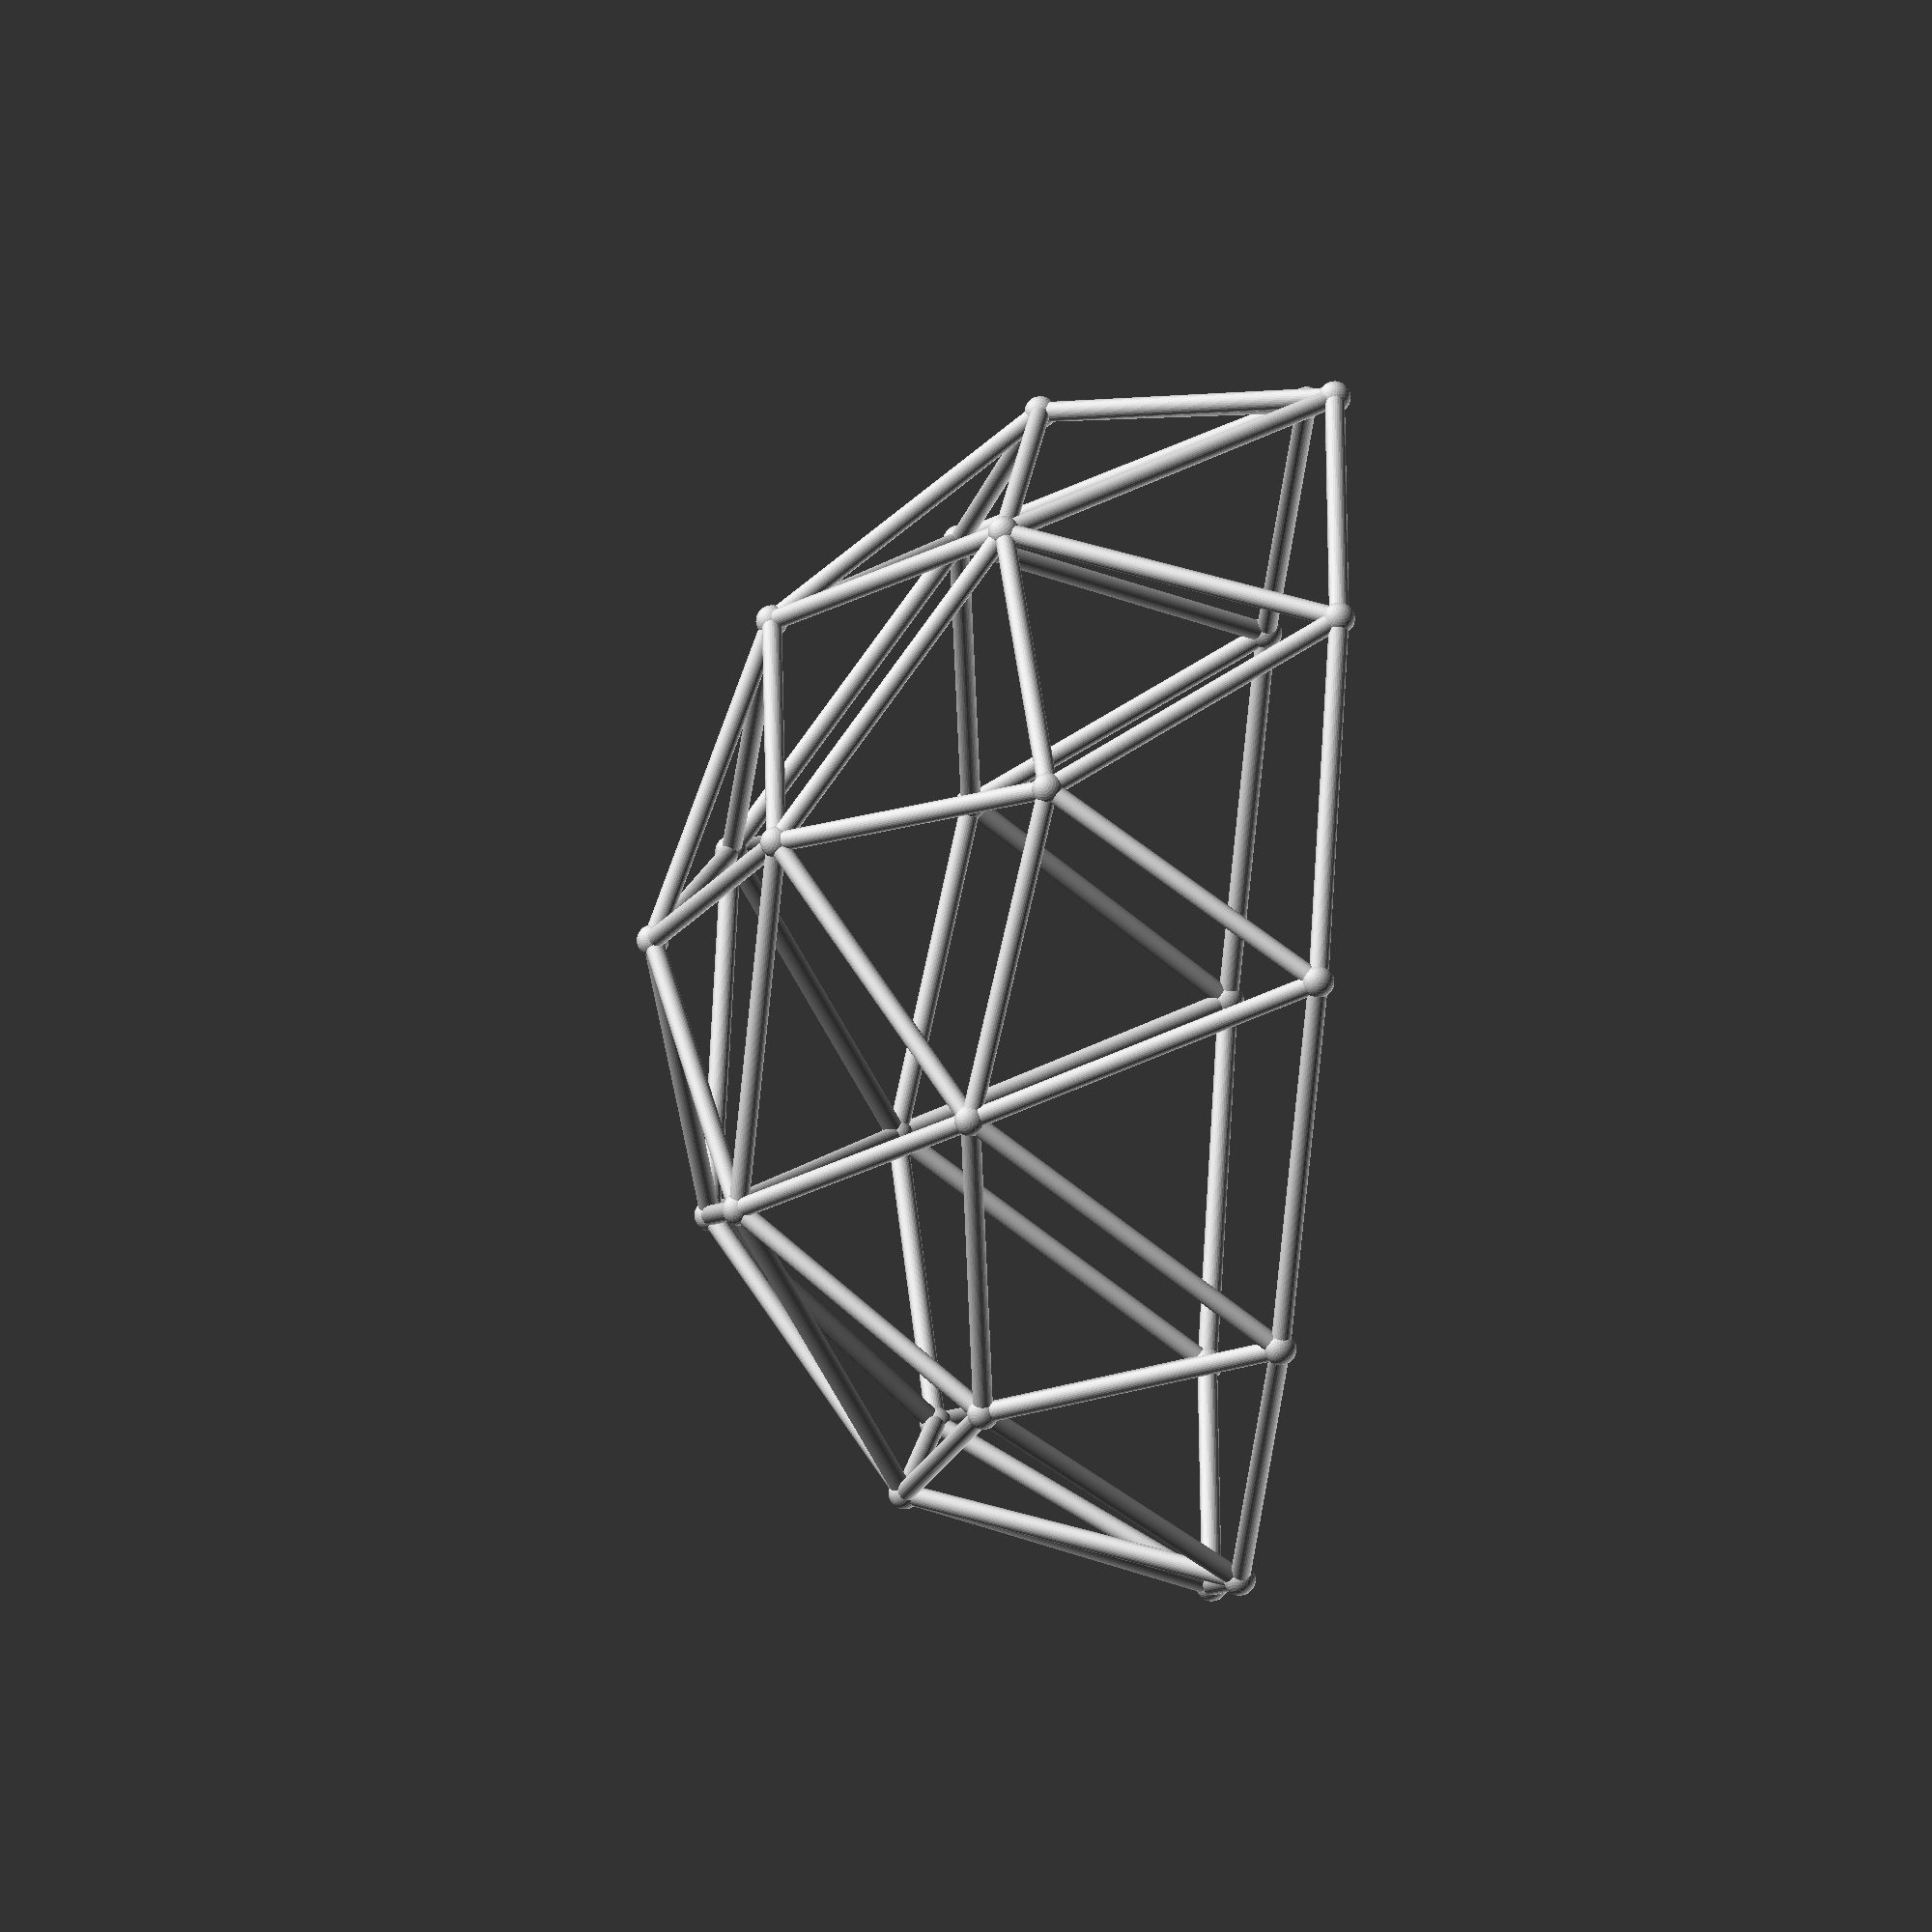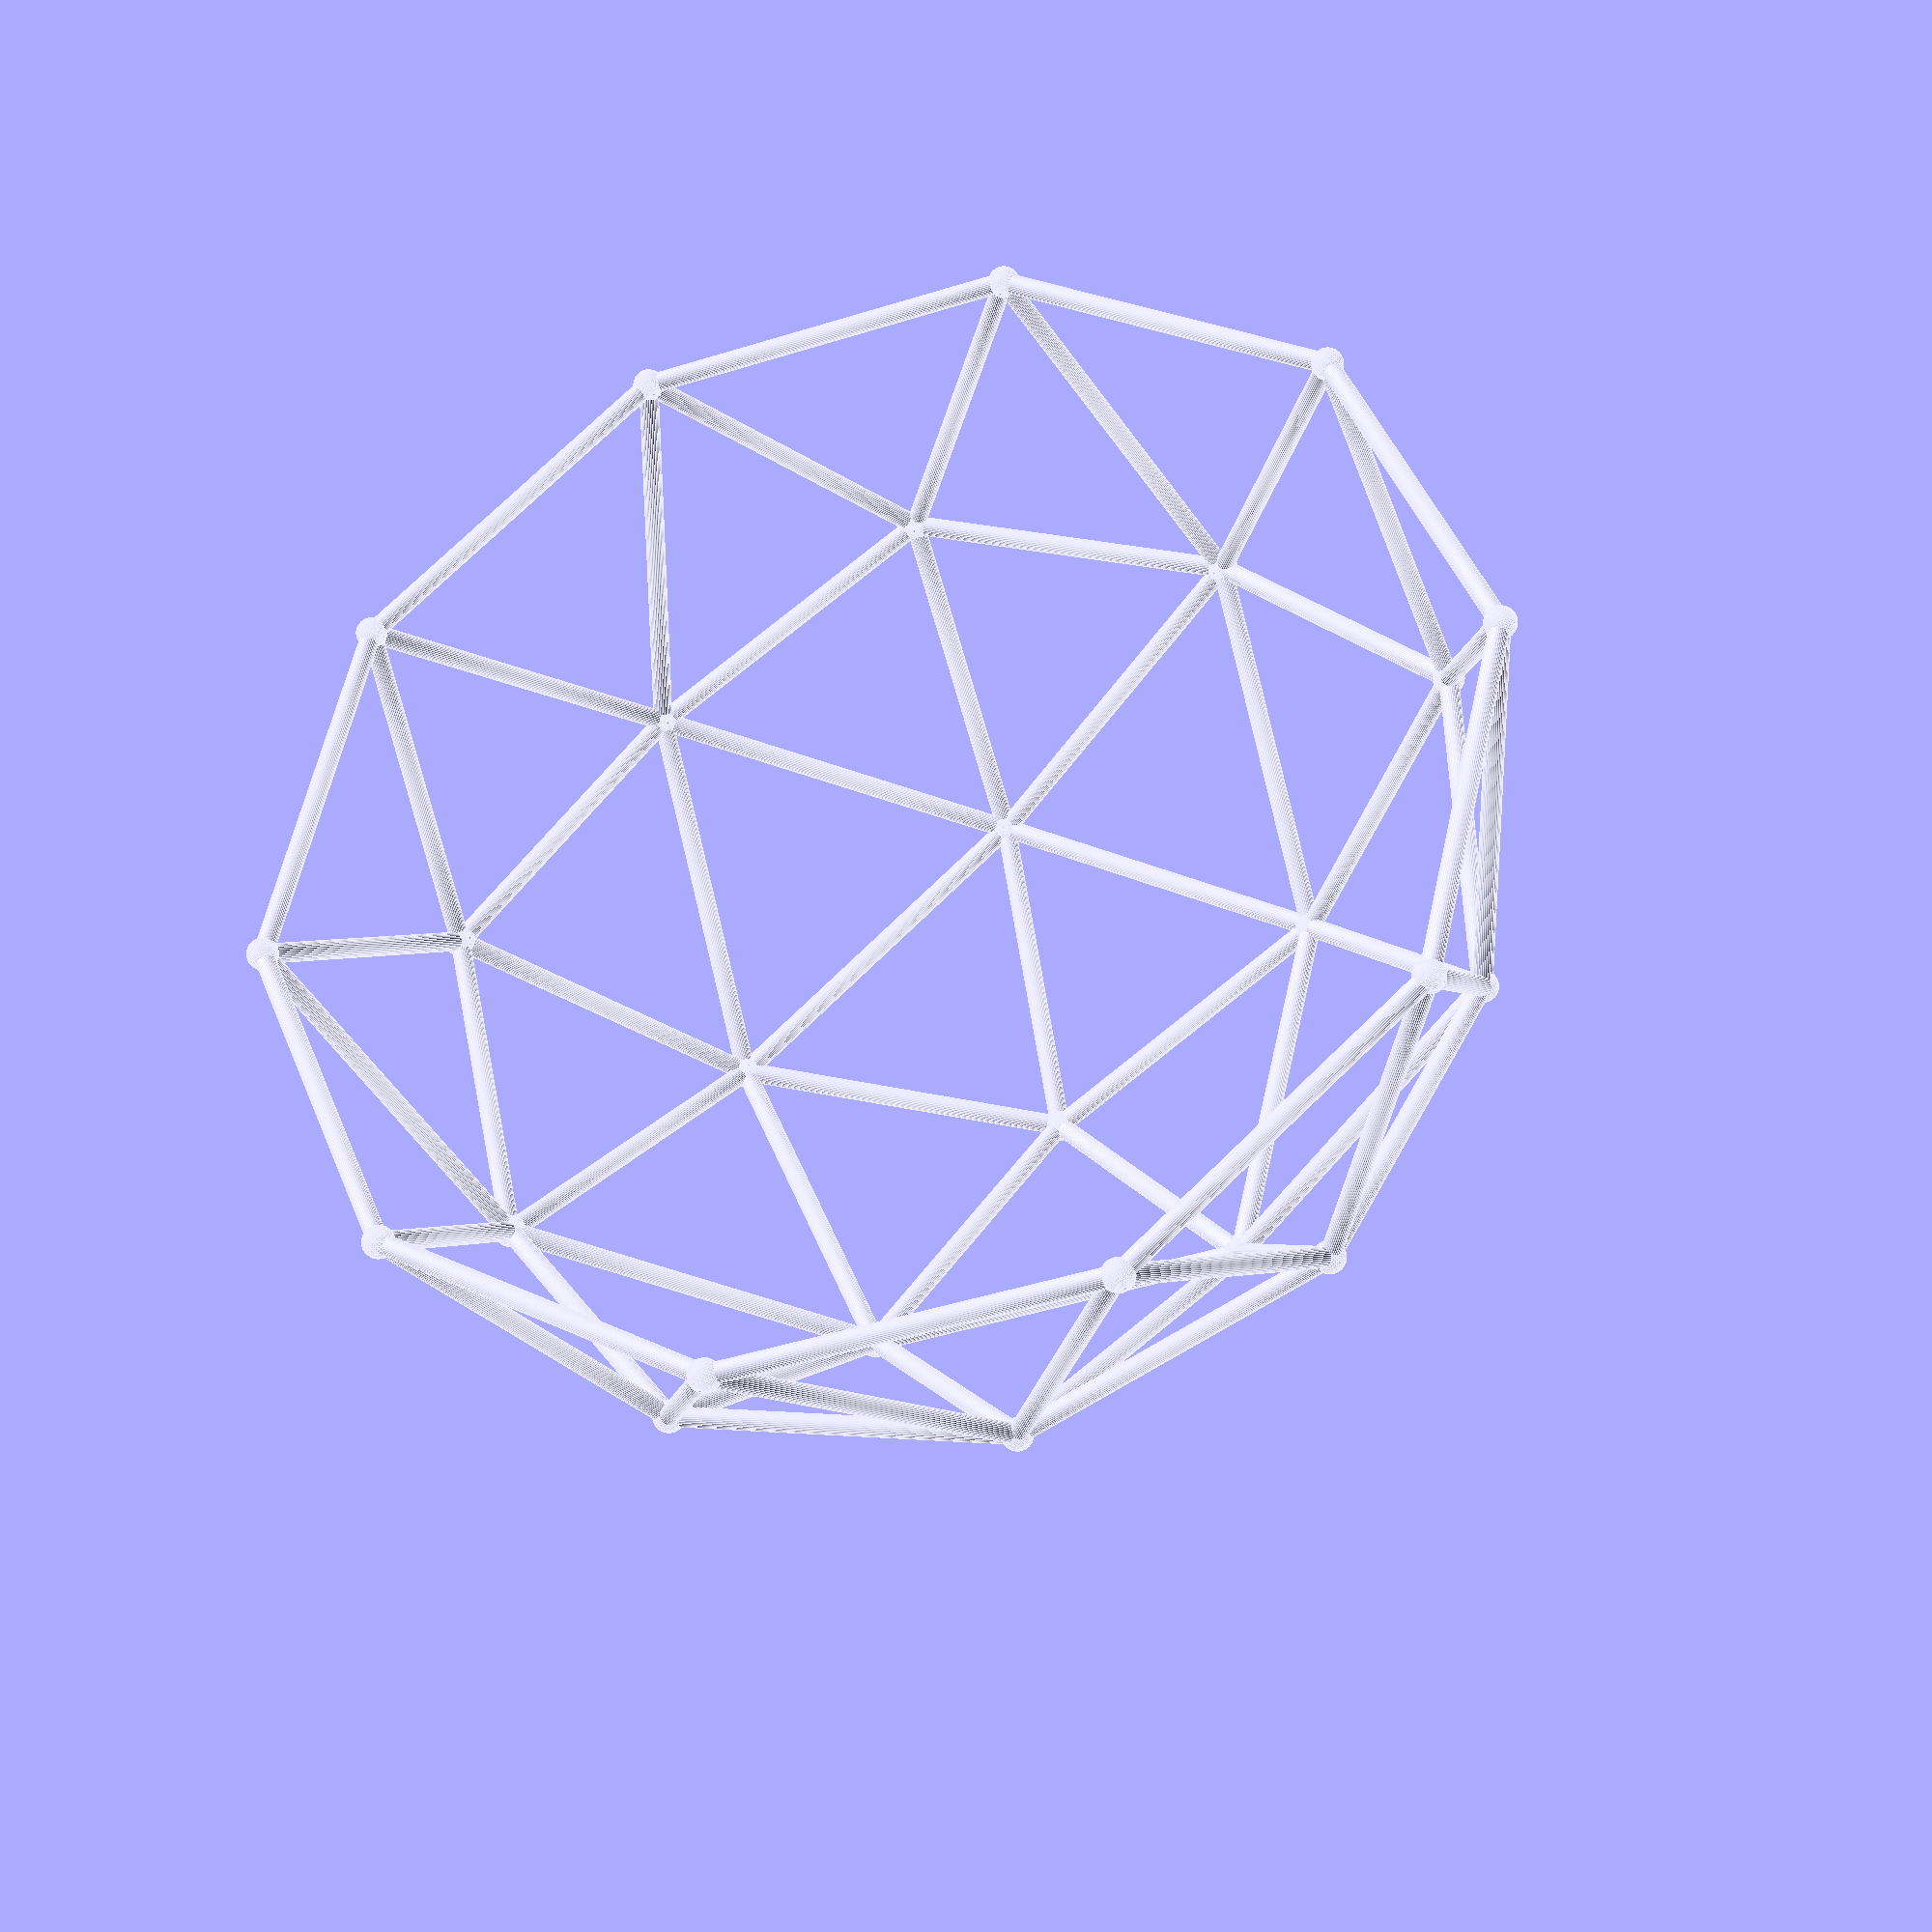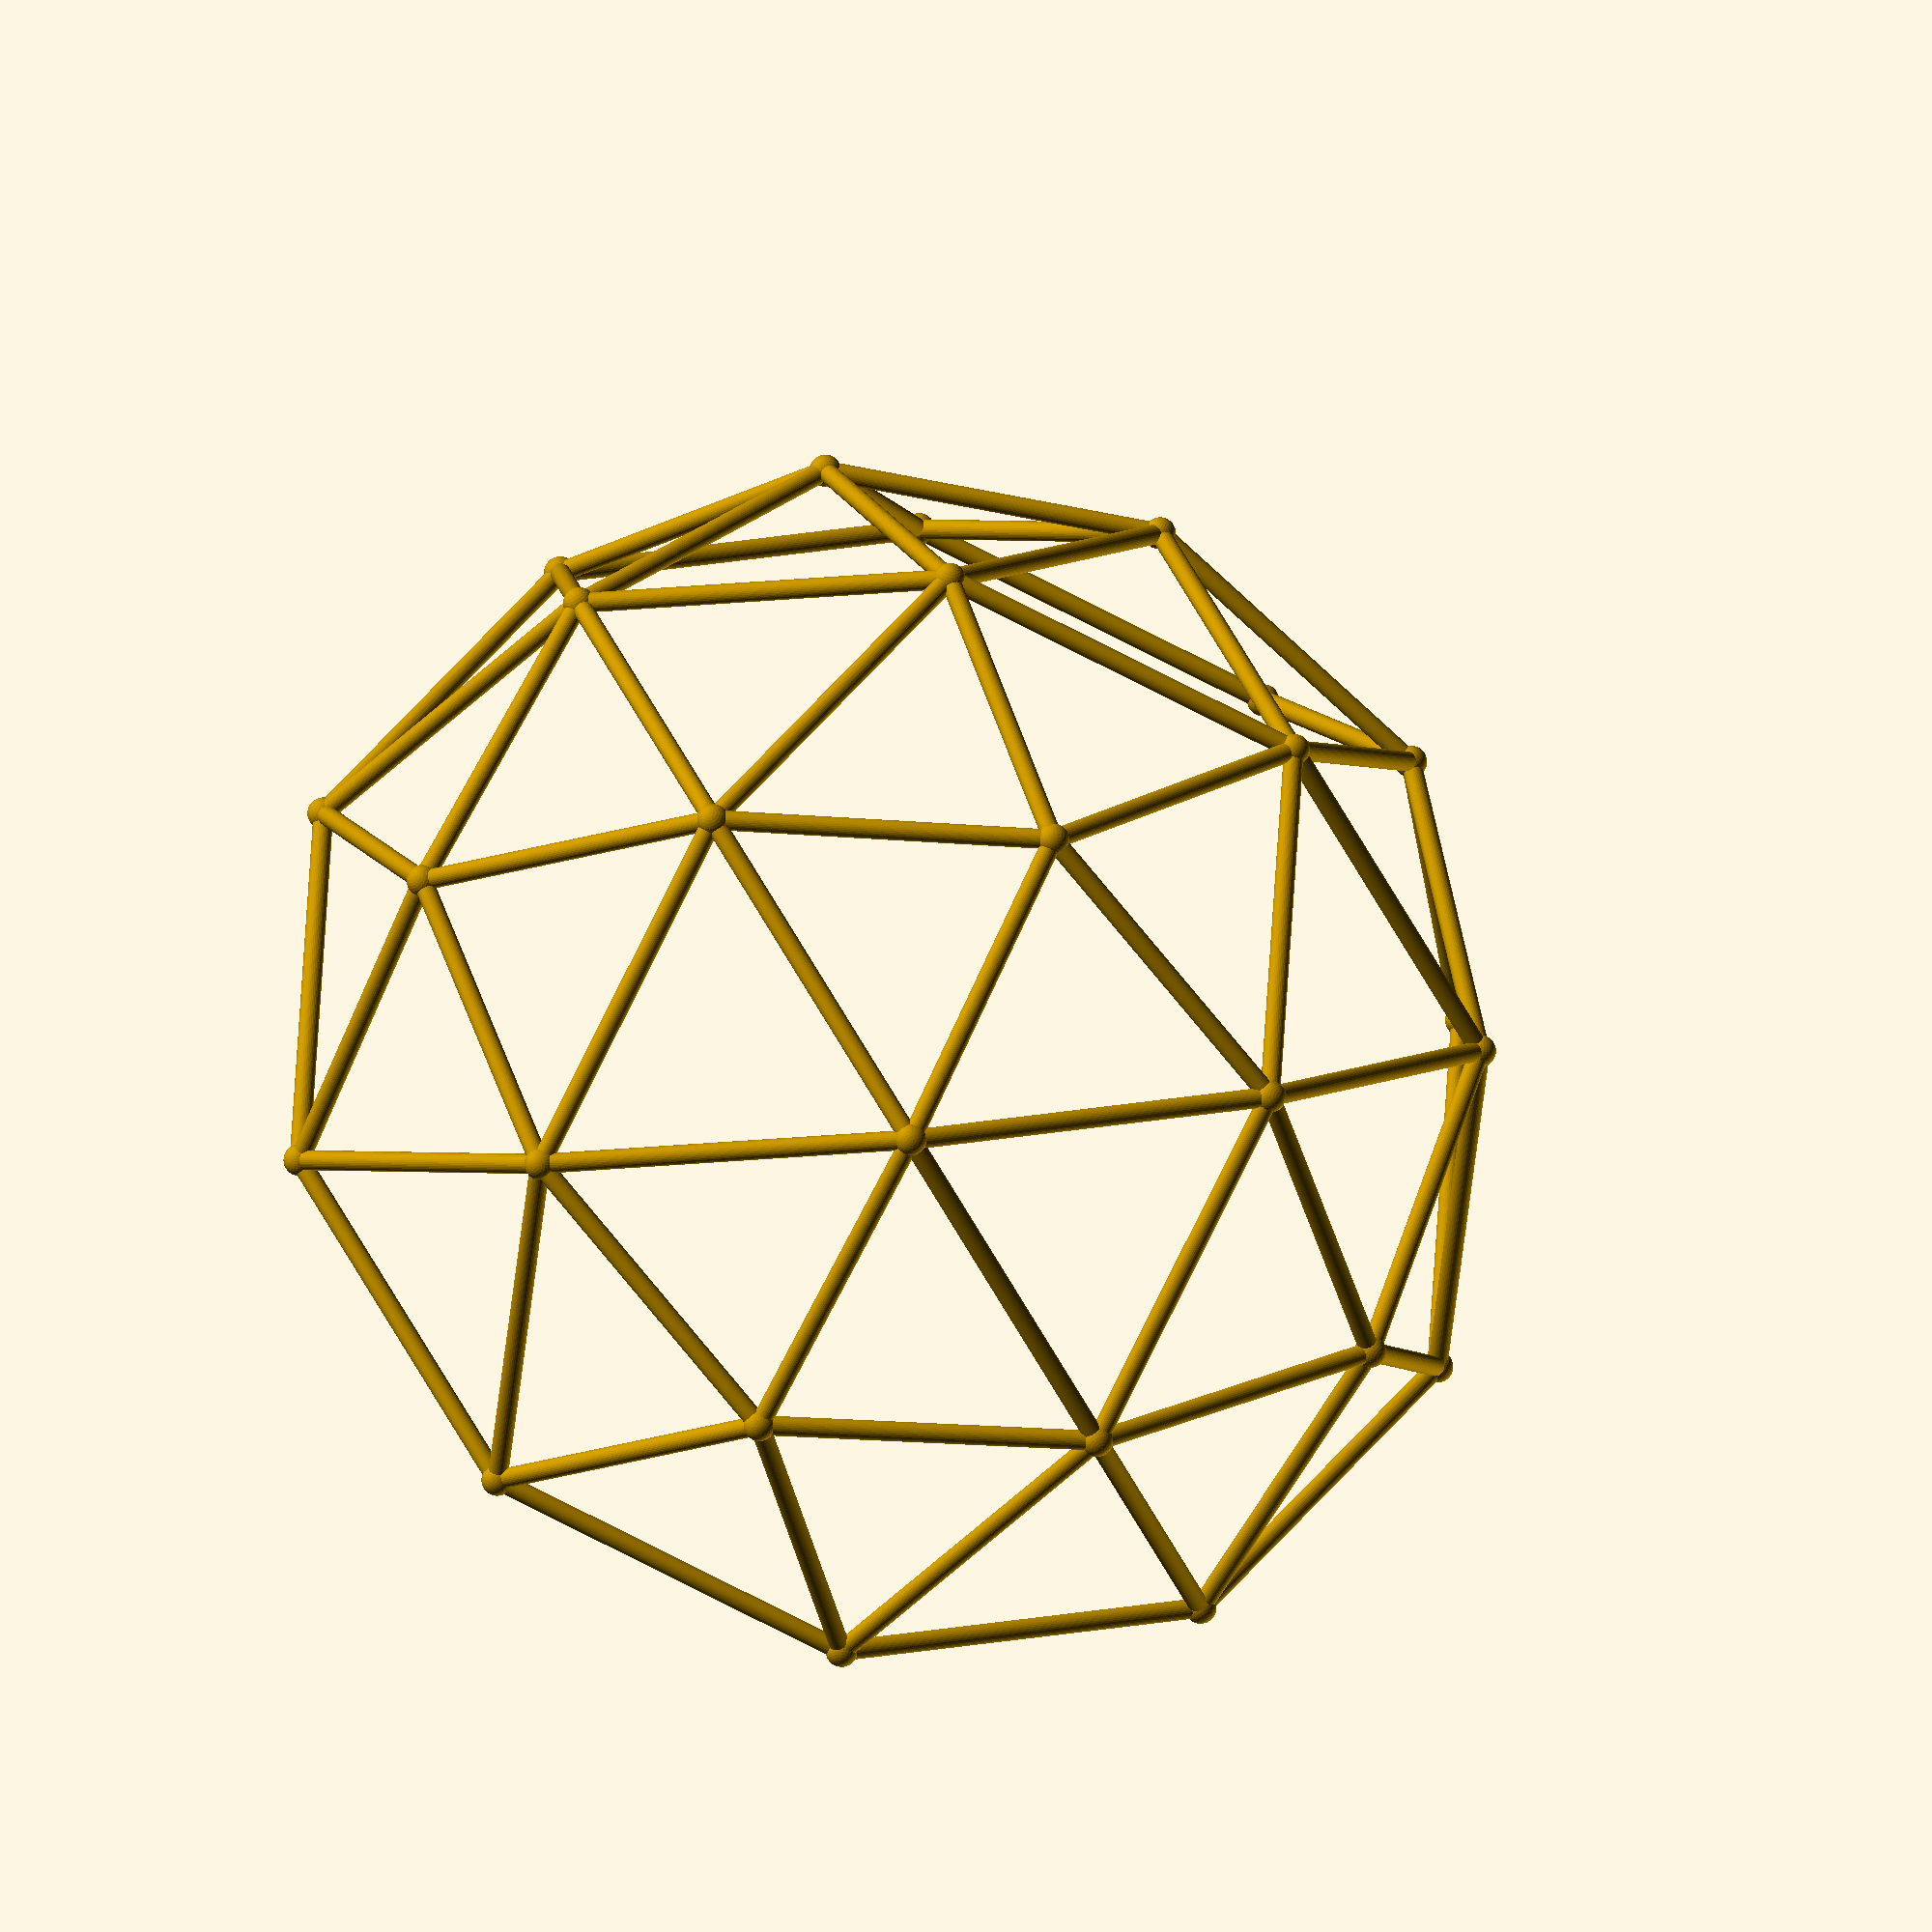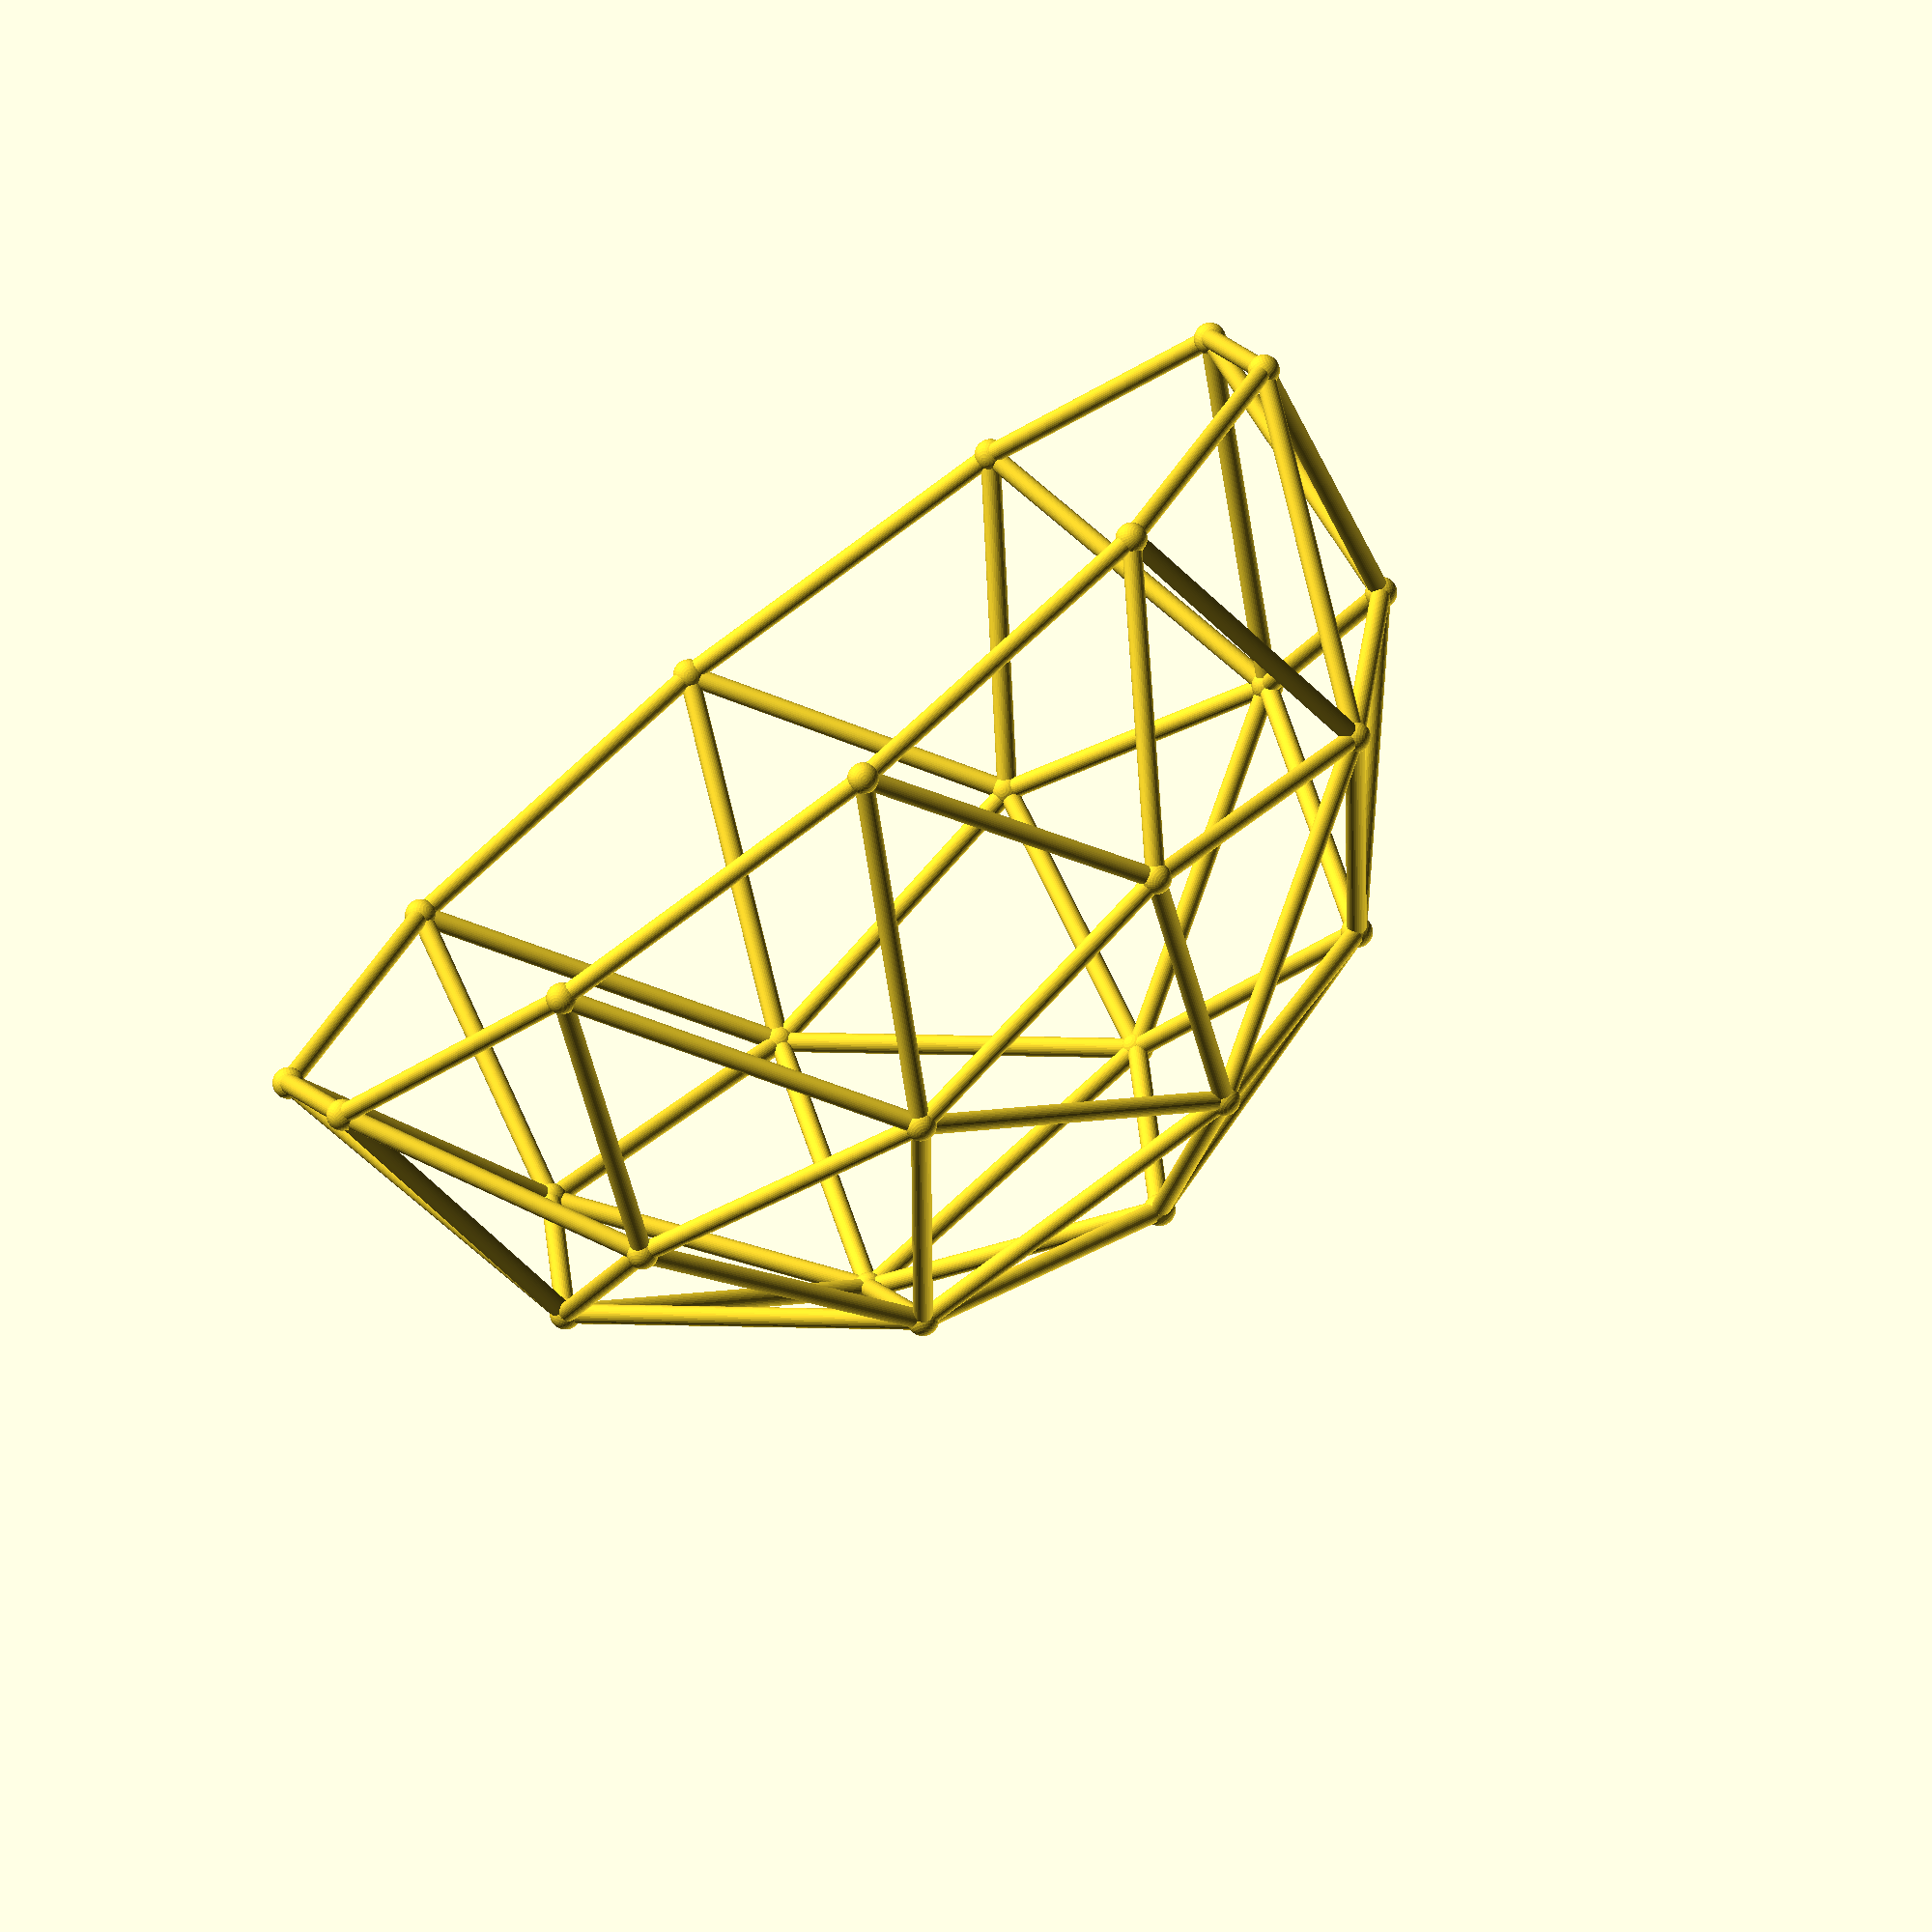
<openscad>
// Catalan Pentakis Icosidodecahedron (attempt)

half_dome=1;

enable_hull=0;
no_nodes=0;
no_struts=0;
no_pyramids=0;

dome_size_inches=2;
node_size_inches= 0.0503125;
strut_width_inches=0.03125;

node_fineness=32; //48;
strut_fineness=36;

lenA=0.54653;
lenB=0.61803;

inch=25.4;
kerf=0.0035*inch;

node_size=node_size_inches*inch;
strut_width=strut_width_inches*inch;

dome_size=dome_size_inches*inch-((node_size>strut_width)?node_size:strut_width);



function alp(A,B,C)=acos((pow(B,2)+pow(C,2)-pow(A,2))/(2*B*C));
function bet(A,B,C)=acos((pow(A,2)+pow(C,2)-pow(B,2))/(2*A*C));
function del(A,B,C)=acos((pow(A,2)+pow(B,2)-pow(C,2))/(2*A*B));

strutA=lenA*dome_size/2;
strutB=lenB*dome_size/2;
angA=alp(lenA,lenB,lenB);
angB=alp(lenB,lenB,lenA);
edgeA=strutB/2/tan(36);

//  Angle A (52.48xxx) projects to 54 degrees
// Angle B (63.75xxx) projects to 72 degrees

// Deprojected Angle (Dang) = arcsin( (cos(alpha)*sin(36)) )
// Calculate for Alpha

// sin(Dang) = cos(alpha)*sin(36)
// sin(Dang)/sin(36) = cos(alpha)
// acos( sin(Dang)/sin(36) ) = alpha

// Facet Angle: (alpha) = asin( sin(Dang)/sin(36) );

// Demo 
/*
alpha=23;

rotate([0,-alpha,0])
linear_extrude(0.001,convexity=10)
polygon(points=[[0,0],[cos(36),sin(36)*cos(alpha)],[cos(36),-sin(36*cos(alpha))]]);

rotate([0,0,36])
rotate([90,0,0])
linear_extrude(0.001,convexity=10)
square(1);

translate([cos(alpha)*cos(36),cos(alpha)*sin(36),sin(alpha)*cos(36)])
sphere(0.01,$fn=24);

translate([cos(36),sin(36)*cos(alpha),0])
sphere(0.01,$fn=24);
*/

rotA=acos(sin(angA/2)/sin(36))/2;
edgeB=sin(rotA)*edgeA;
facB=atan(edgeB/strutA);
geoA=asin((strutA/2)/(dome_size/2))*2;

echo(geoA);

facA=asin(edgeB/strutA);
dihA=atan(sin(rotA)*edgeA / edgeA);

echo(alp(lenB,lenB,lenA));
echo(alp(lenA,lenB,lenB));
echo(alp(lenB,lenA,lenB));

module five_pyramid(nodes){

if (!no_nodes && !no_pyramids){
    sphere(node_size/2,$fn=node_fineness);
}

    for (i=[0:4]){
            rotate([0,0,i*360/5])
            rotate([0,90-facA,0]){
                
        if (!no_struts && !no_pyramids){
                cylinder(strutA,strut_width/2, strut_width/2,$fn=strut_fineness);
        }
            
           if (nodes[i] ==1 && !no_nodes){
            translate([0,0,strutA])
               rotate([0,90-geoA/2,0])
            sphere(node_size/2,$fn=node_fineness);
           }
        }
        
        if (!no_struts){
            translate([0,0,edgeB])
            rotate([0,0,i*360/5])
            translate([-edgeA,0,0])
            rotate([90,0,0])
            translate([0,0,-strutB/2])
            cylinder(strutB,strut_width/2,strut_width/2,$fn=strut_fineness);
        }
    }
}

// Base Pentagonal Pyramid

module dome(){
    
    translate([0,0,-dome_size/2])
    five_pyramid([1,1,1,1,1]);
    
    for (i=[0:4]){
        rotate([0,0,i*360/5])
        rotate([0,-geoA*2,0])
        translate([0,0,-dome_size/2])
        rotate([0,0,180])
        five_pyramid([0,1,1,1,0]);
        
        if (half_dome && !no_struts){
            rotate([0,0,i*360/5])
            rotate([0,geoA*2,0])
            translate([-edgeA,0,edgeB])
            translate([0,0,-dome_size/2])
            rotate([90,0,0])
            translate([0,0,-strutB/2])
            cylinder(strutB,strut_width/2,strut_width/2,$fn=strut_fineness);
        }
    }
}

if (enable_hull){
    difference(){   
        hull(){
            union(){
                if (!half_dome){
                    dome();
                }

                mirror([0,1,0])
                rotate([0,0,180])
                rotate([180,0,0])
                dome();
               
            }
        }
     
        if (half_dome){
                translate([-dome_size_inches*inch/2-0.1,-dome_size_inches*inch/2-0.1,-dome_size_inches/2*inch-0.1])
                cube([dome_size_inches*inch+0.2,dome_size_inches*inch+0.2,dome_size_inches/2*inch+0.1]);
        }

    }
    
}else{

    if (!half_dome){
        dome();
    }

    mirror([0,1,0])
    rotate([0,0,180])
    rotate([180,0,0])
    dome();
   
}
//sphere(dome_size/2+node_size/2-0.1,$fn=480);
</openscad>
<views>
elev=228.9 azim=173.9 roll=96.2 proj=o view=solid
elev=214.1 azim=130.8 roll=341.7 proj=p view=edges
elev=204.7 azim=39.7 roll=196.1 proj=o view=wireframe
elev=258.9 azim=46.2 roll=322.1 proj=o view=solid
</views>
